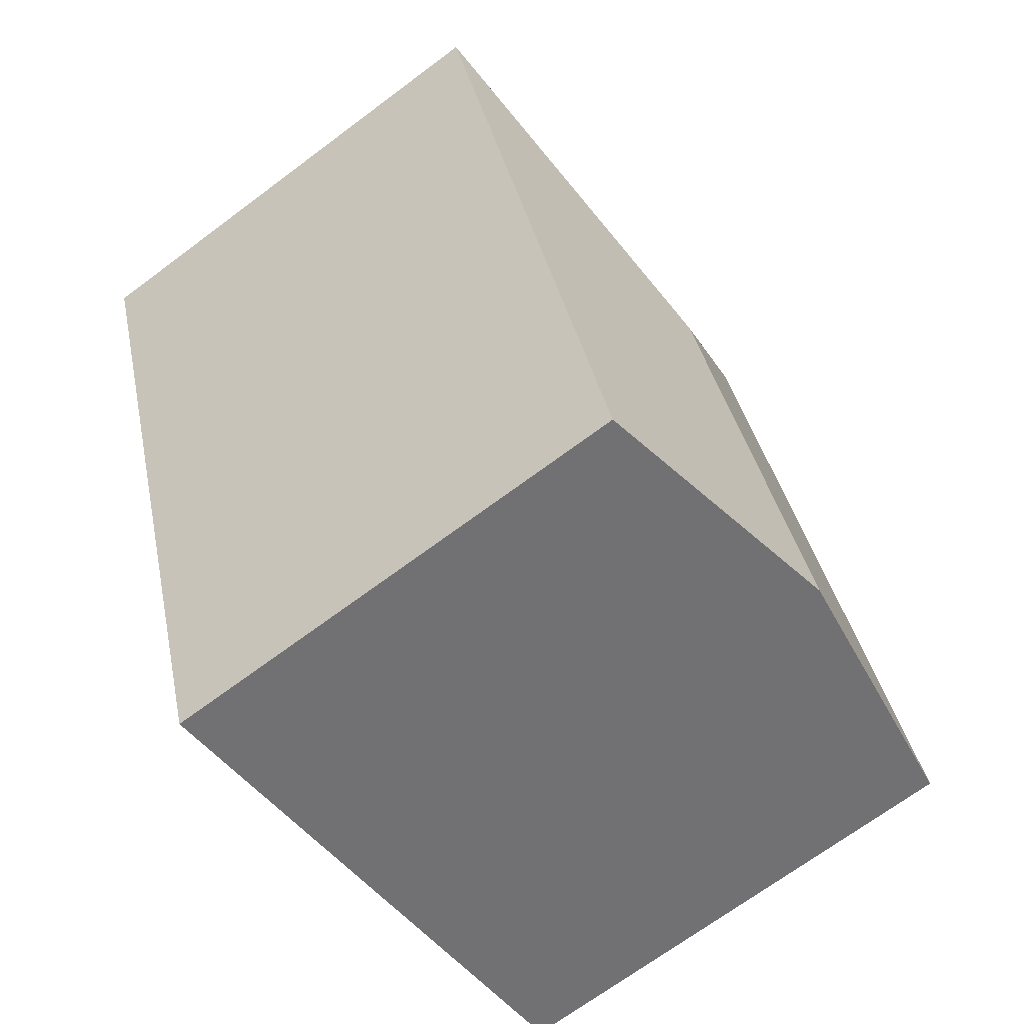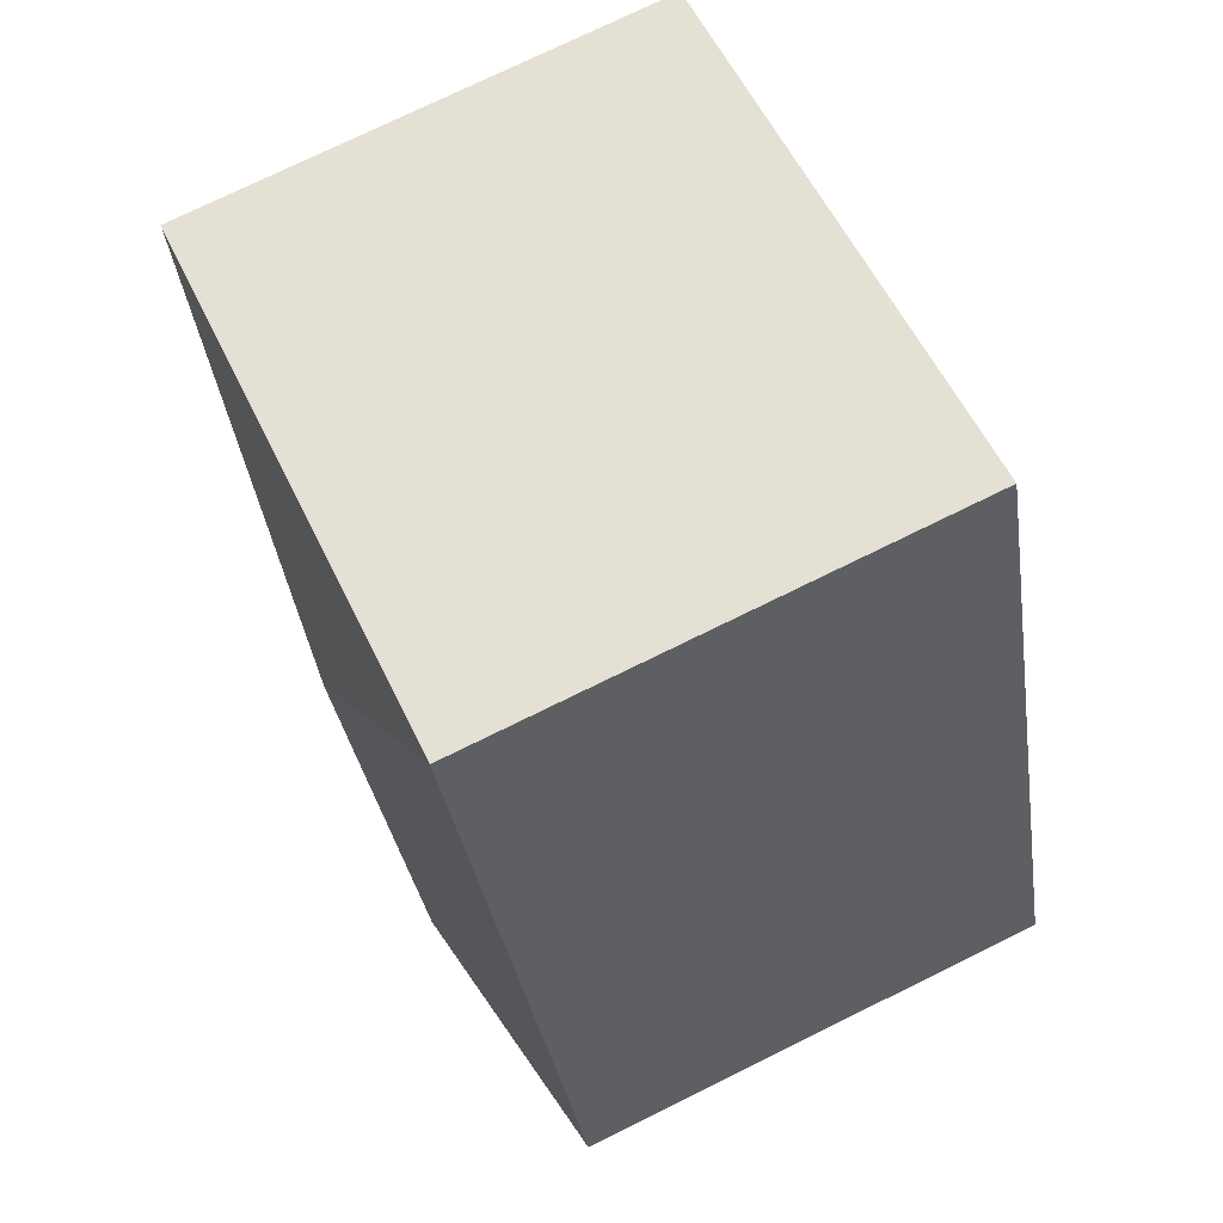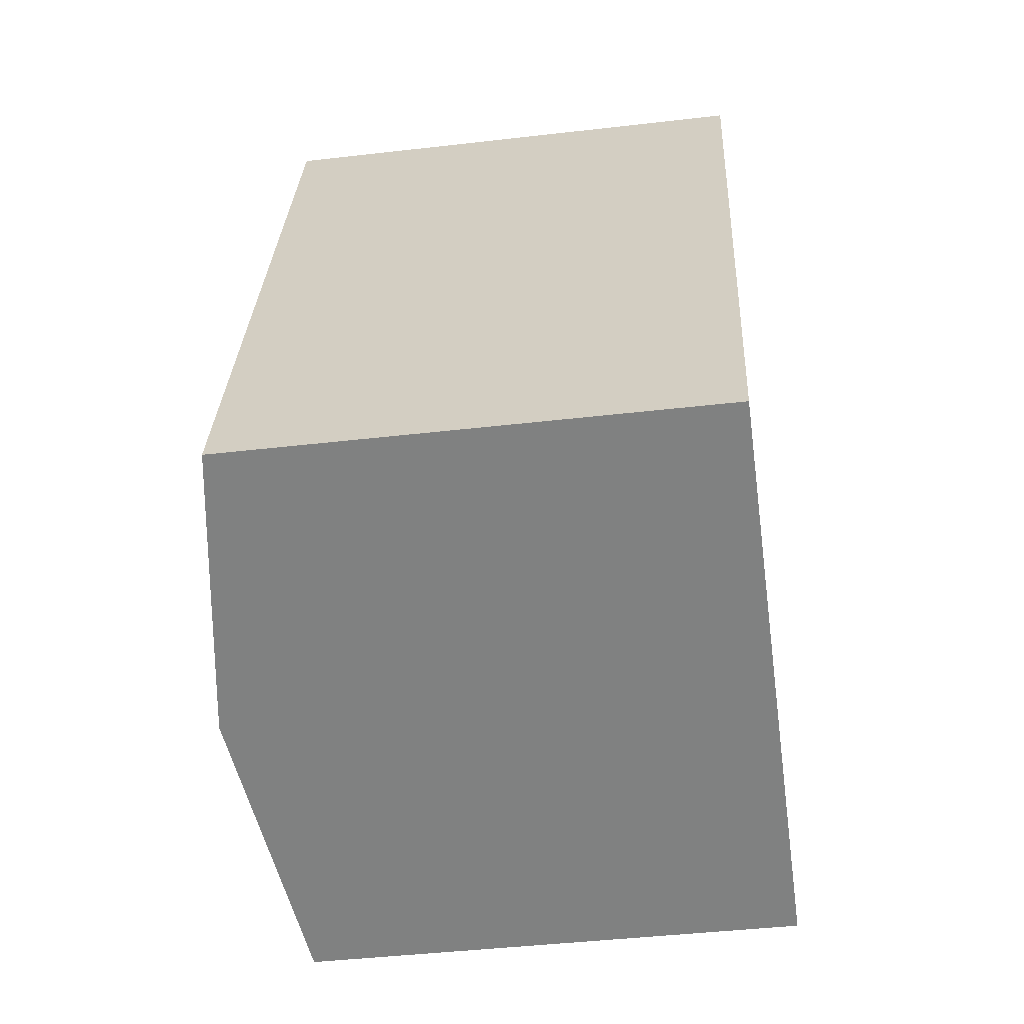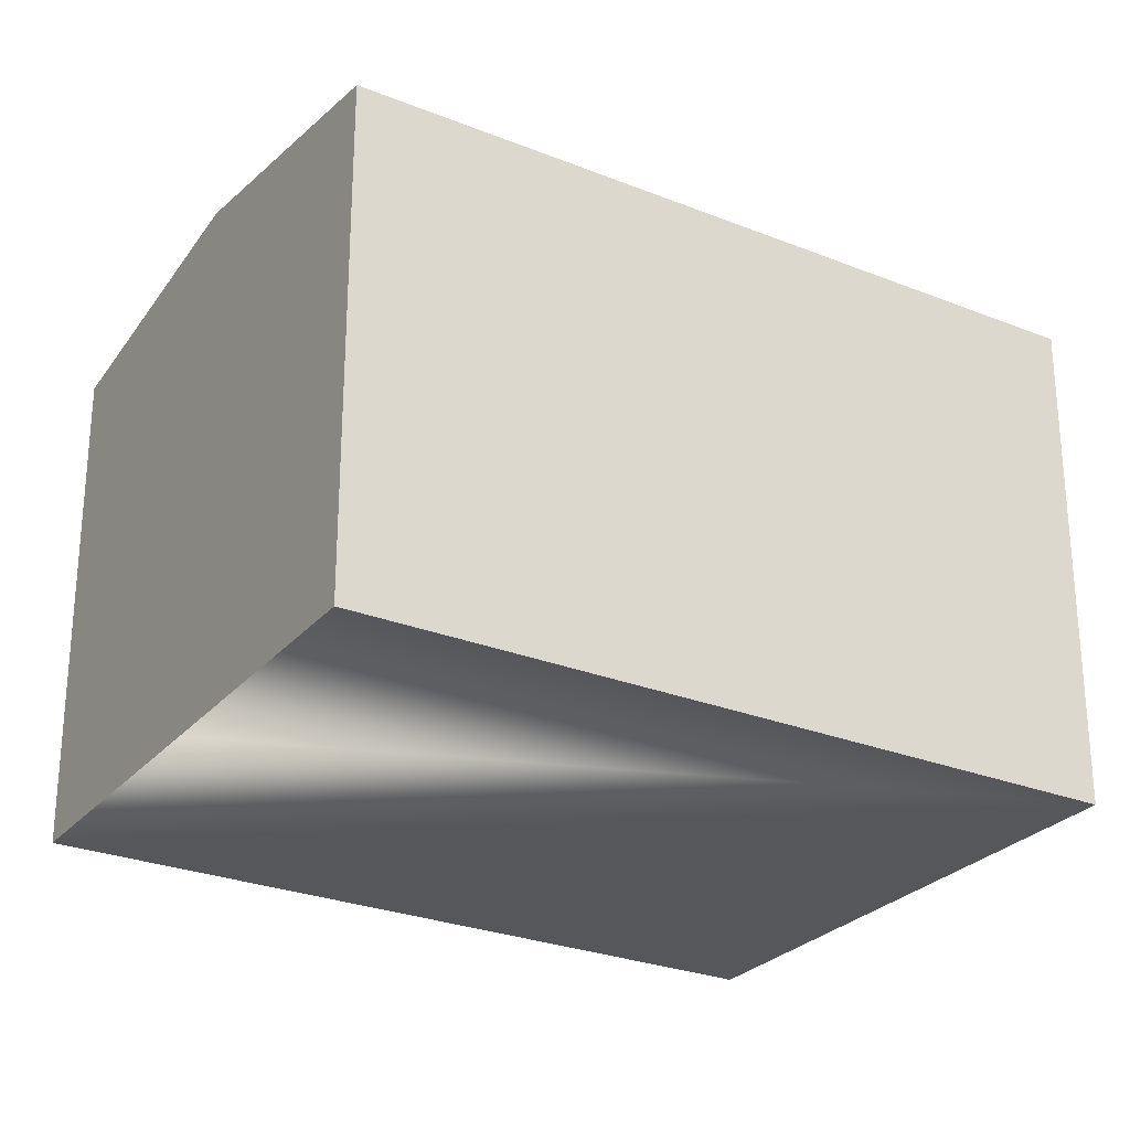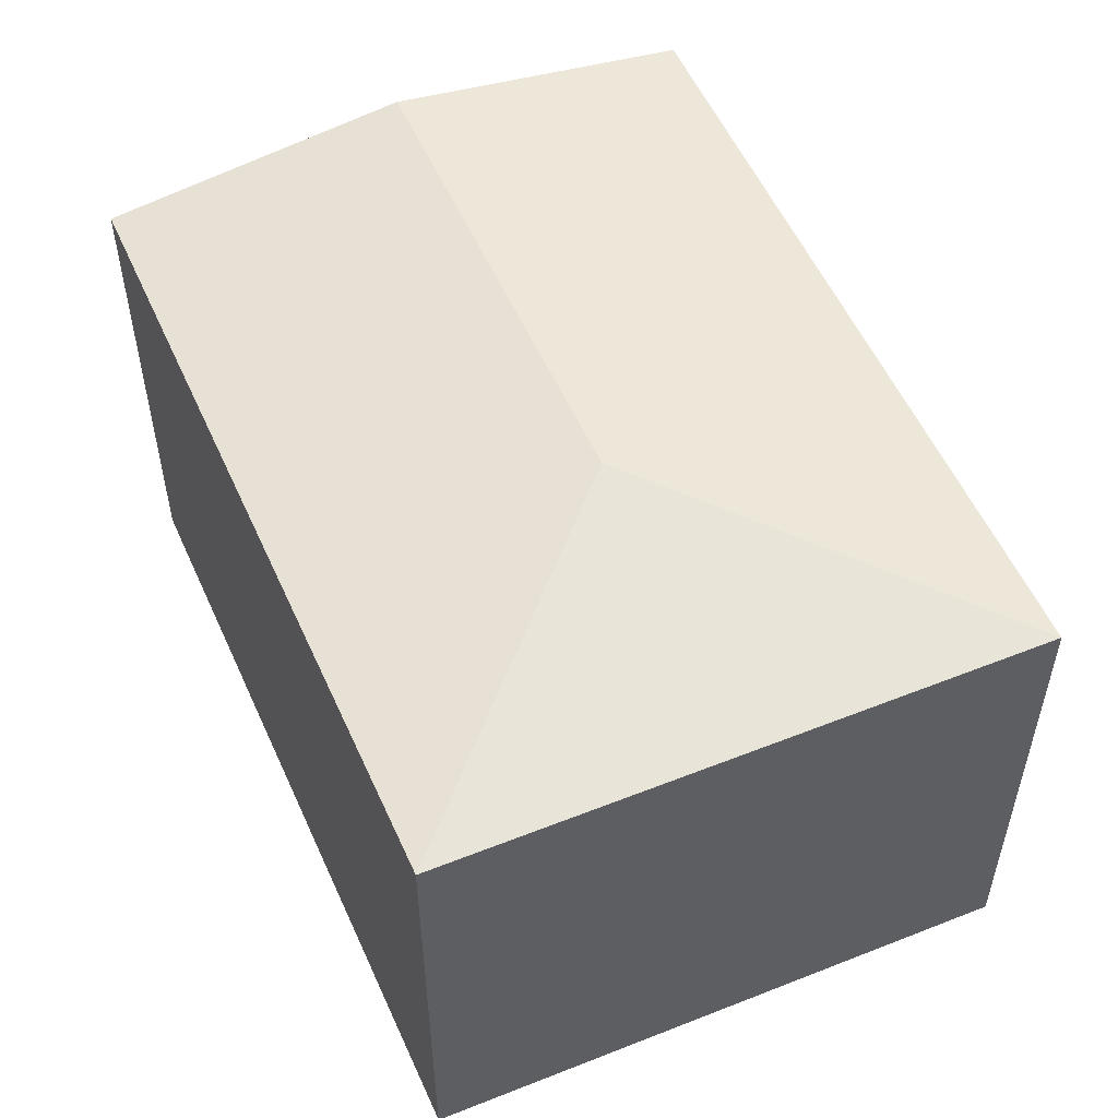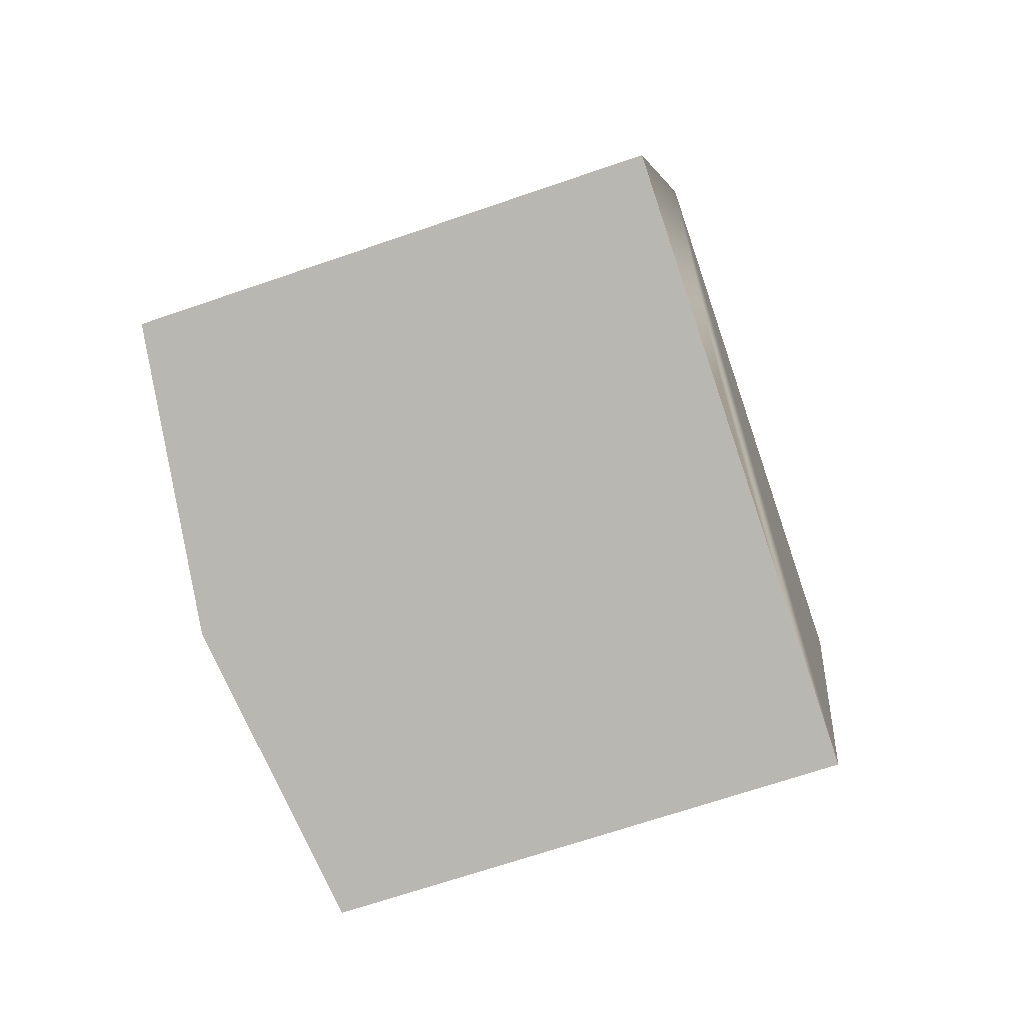
<metadata>
{"format":"obj","ext":"obj","renderer":"f3d","projection":"perspective","resolution":1024,"background":"white","views":[{"elev":-69.4,"azim":126.8,"up":"+Z"},{"elev":75.2,"azim":-116.2,"up":"+Z"},{"elev":-42.8,"azim":-82.1,"up":"+Z"},{"elev":-26.8,"azim":-102.9,"up":"+Y"},{"elev":55.0,"azim":-4.8,"up":"+Y"},{"elev":-66.6,"azim":-70.8,"up":"+Z"}]}
</metadata>
<code>
v  2.9 2.544 -0.94
v  2.261 2.759 1.87
v  4.21 2.544 2.84
v  1.45 2.759 -0.47
v  1.31 2.544 3.78
v  0 2.544 1.558e-16
v  2.9 5.756e-17 -0.94
v  0 0 0
v  1.45 2.878e-17 -0.47
v  1.31 -2.315e-16 3.78
v  4.21 -1.739e-16 2.84
g defaultobject
f 1 2 3
f 2 1 4
f 2 5 3
f 5 4 6
f 4 5 2
f 7 4 1
f 4 7 6
f 6 7 8
f 8 7 9
f 8 5 6
f 5 8 10
f 10 3 5
f 3 10 11
f 11 1 3
f 1 11 7
f 9 10 8
f 10 9 7
f 10 7 11

</code>
